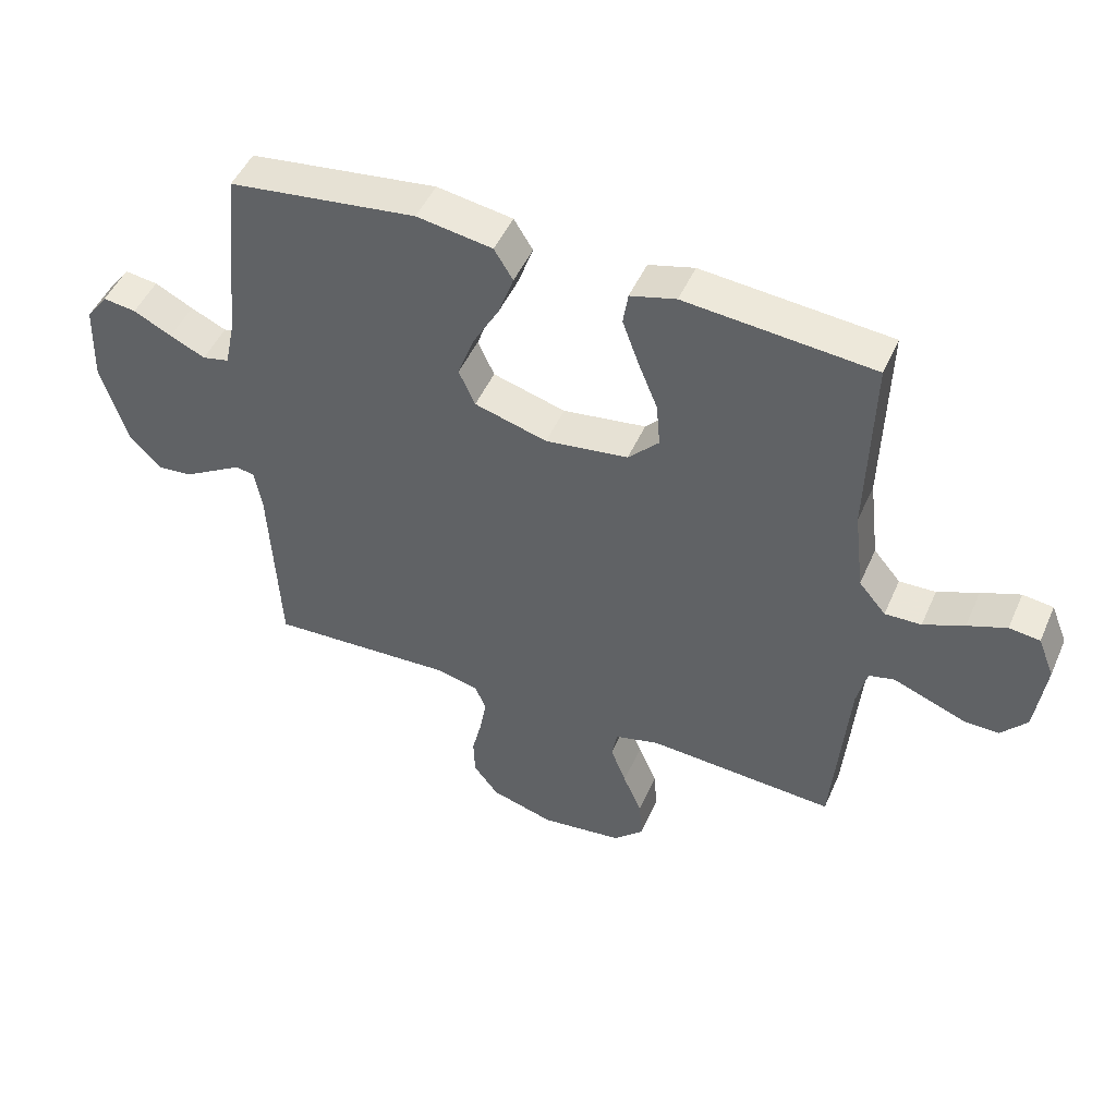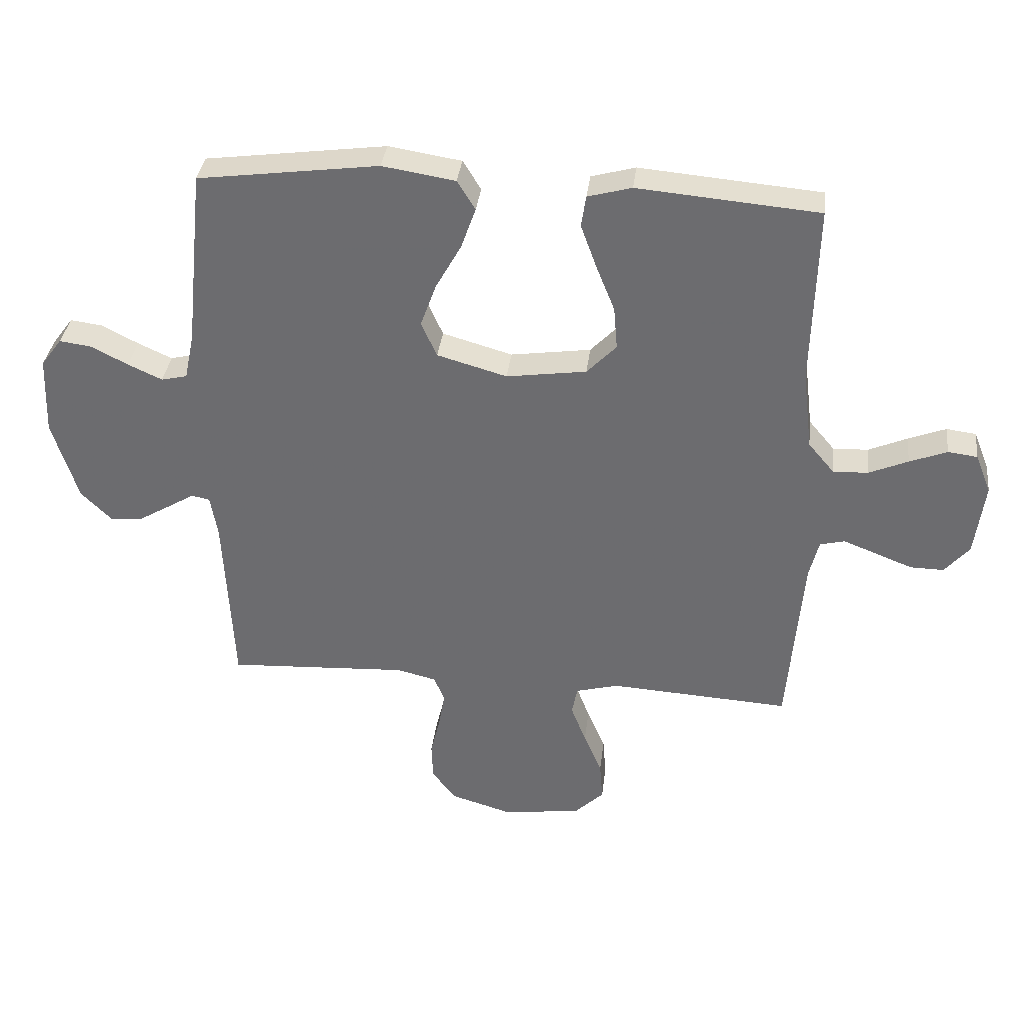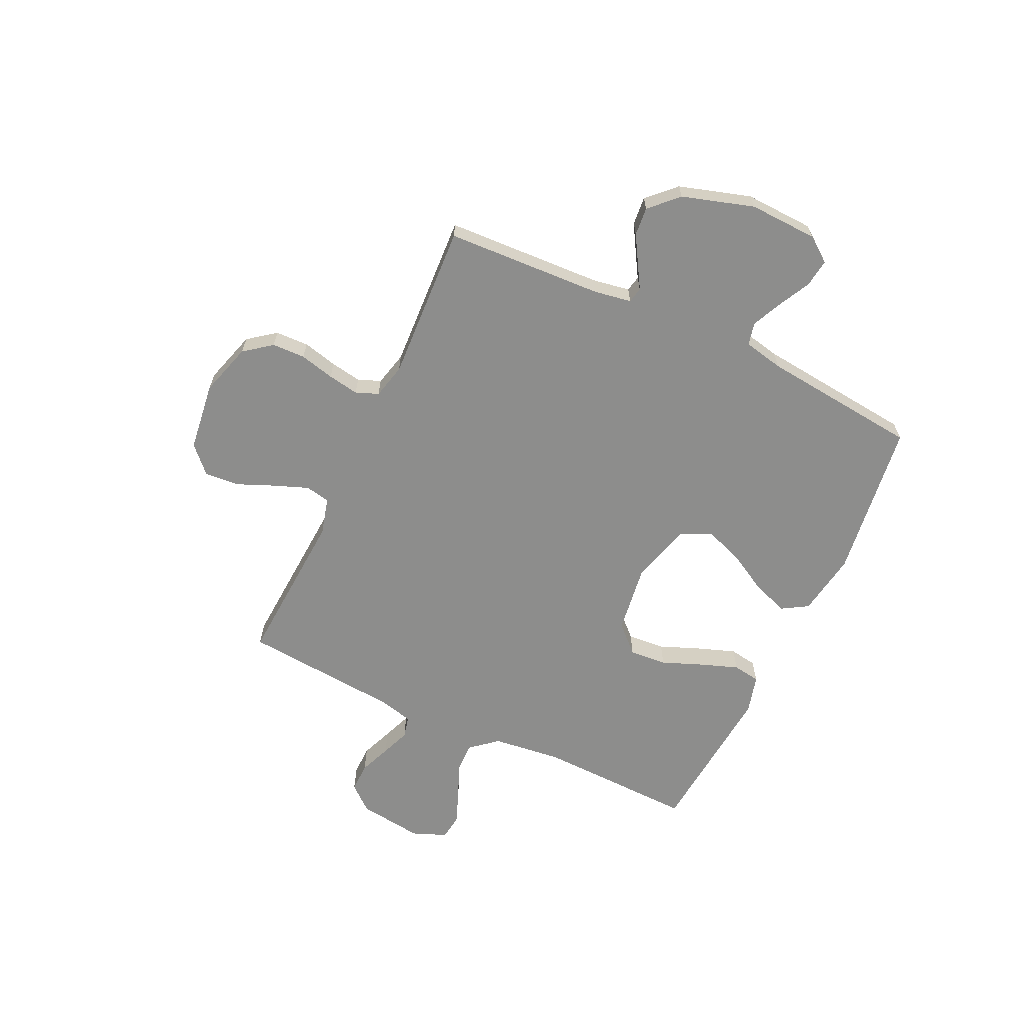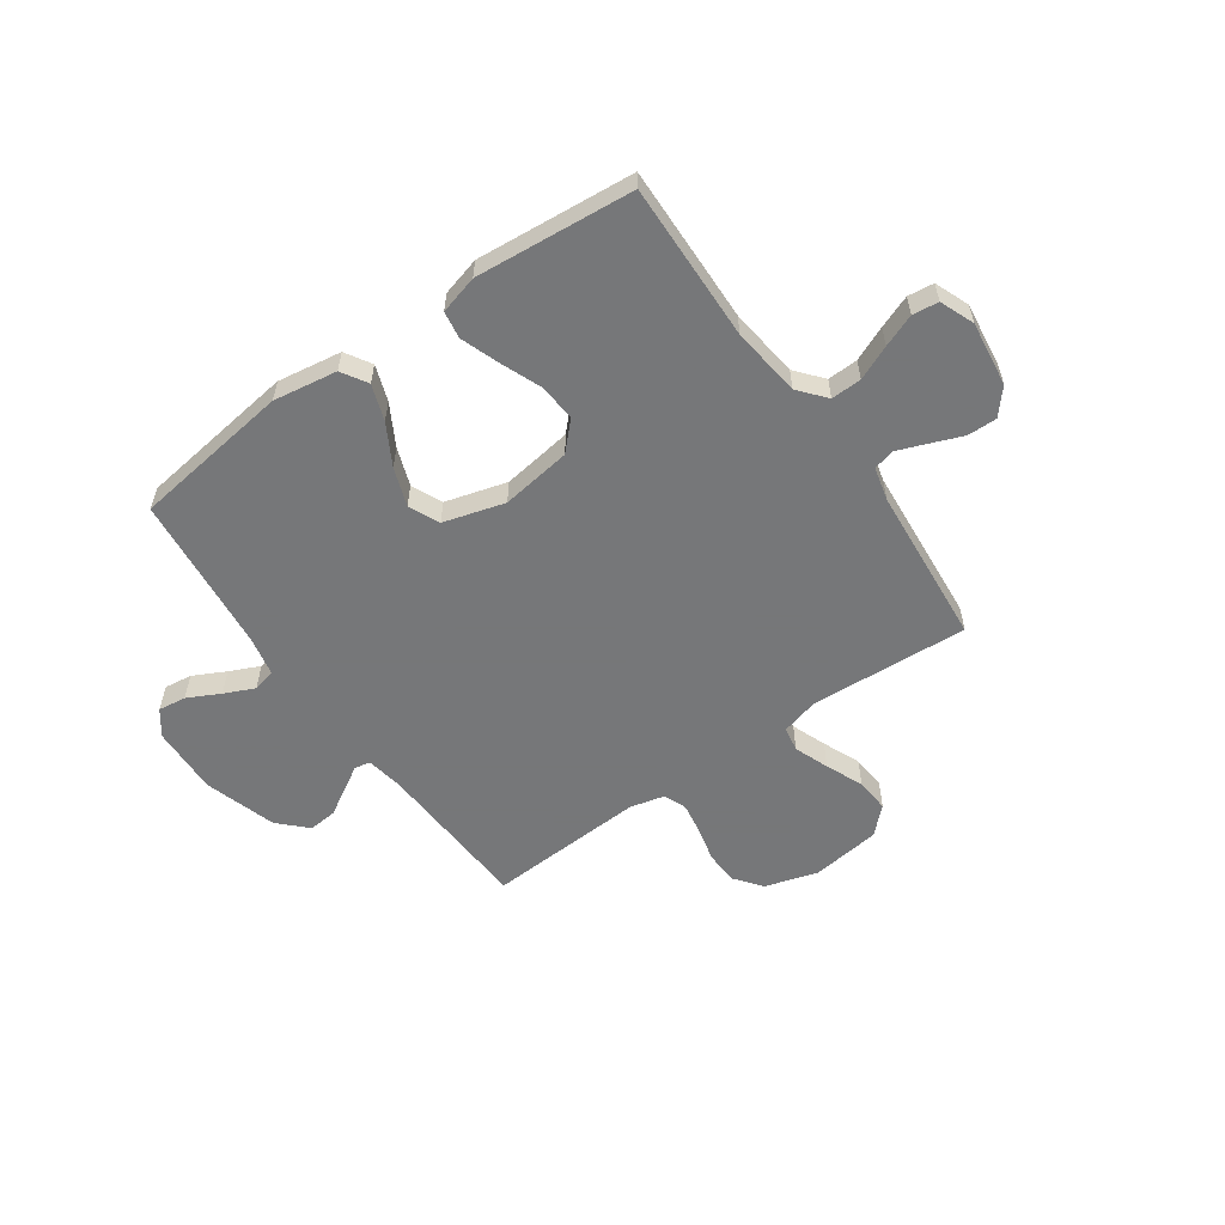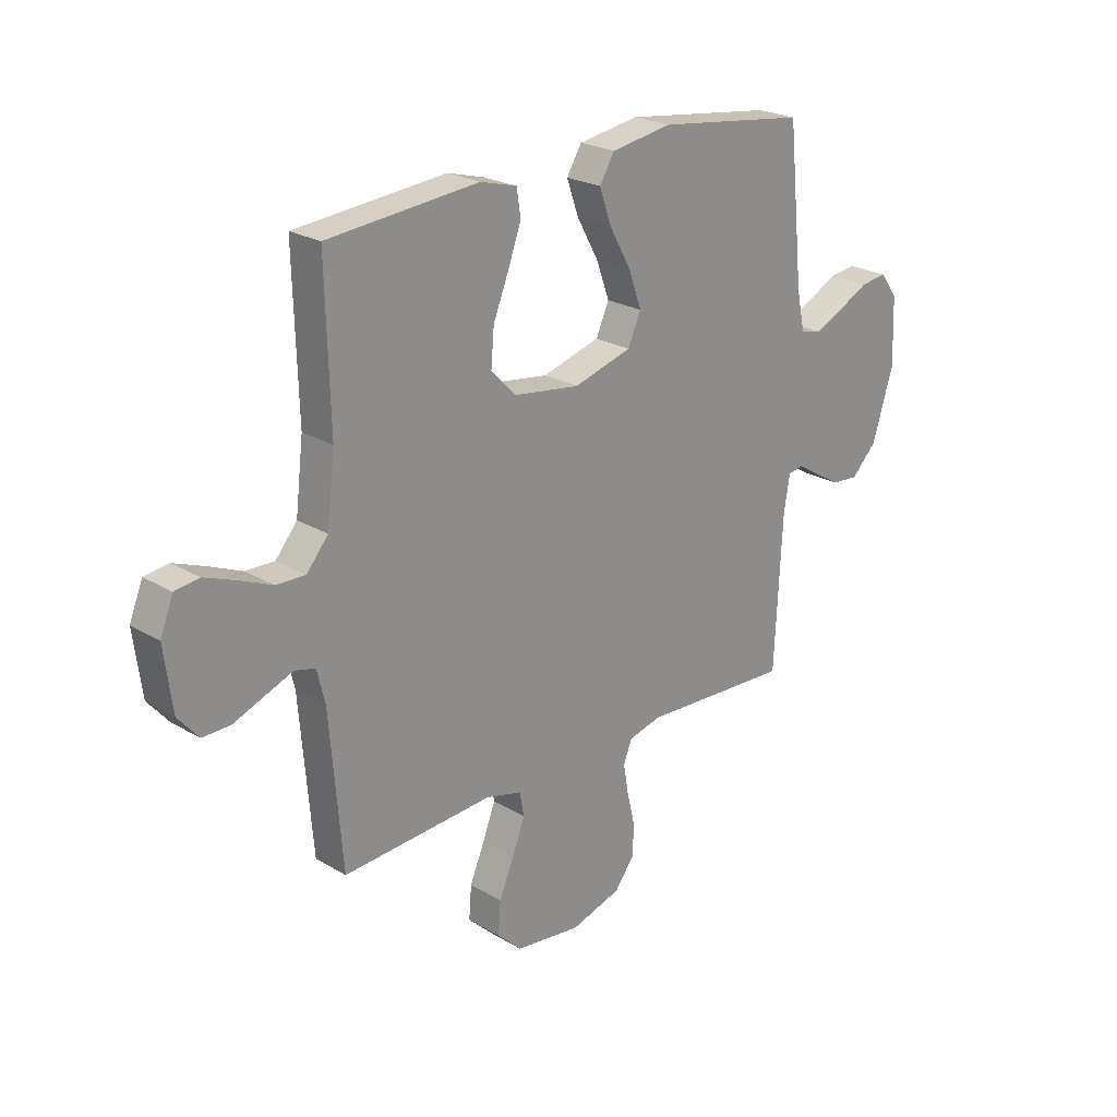
<metadata>
{"format":"obj","ext":"obj","renderer":"f3d","projection":"perspective","resolution":1024,"background":"white","views":[{"elev":48.5,"azim":23.2,"up":"+Z"},{"elev":35.3,"azim":6.8,"up":"+Z"},{"elev":-64.4,"azim":-115.3,"up":"+Y"},{"elev":-57.1,"azim":35.1,"up":"+Y"},{"elev":23.5,"azim":134.9,"up":"+Z"}]}
</metadata>
<code>
v 0.5 0.07 -0.5
v 0.2 0.07 -0.482
v 0.129 0.07 -0.501
v 0.12 0.07 -0.548
v 0.145 0.07 -0.613
v 0.175 0.07 -0.684
v 0.18 0.07 -0.749
v 0.131 0.07 -0.796
v 0 0.07 -0.813
v -0.101 0.07 -0.783
v -0.141 0.07 -0.731
v -0.143 0.07 -0.668
v -0.127 0.07 -0.602
v -0.117 0.07 -0.543
v -0.134 0.07 -0.5
v -0.2 0.07 -0.484
v -0.5 0.07 -0.5
v -0.515 0.07 -0.2
v -0.527 0.07 -0.13
v -0.557 0.07 -0.124
v -0.602 0.07 -0.151
v -0.654 0.07 -0.182
v -0.708 0.07 -0.187
v -0.759 0.07 -0.136
v -0.801 0.07 0
v -0.796 0.07 0.131
v -0.761 0.07 0.178
v -0.708 0.07 0.171
v -0.647 0.07 0.14
v -0.59 0.07 0.114
v -0.547 0.07 0.124
v -0.531 0.07 0.2
v -0.5 0.07 0.5
v -0.2 0.07 0.54
v -0.079 0.07 0.521
v -0.049 0.07 0.472
v -0.073 0.07 0.404
v -0.116 0.07 0.327
v -0.142 0.07 0.255
v -0.116 0.07 0.197
v 0 0.07 0.164
v 0.133 0.07 0.183
v 0.182 0.07 0.234
v 0.176 0.07 0.305
v 0.145 0.07 0.382
v 0.119 0.07 0.454
v 0.127 0.07 0.506
v 0.2 0.07 0.526
v 0.5 0.07 0.5
v 0.492 0.07 0.2
v 0.508 0.07 0.068
v 0.551 0.07 0.017
v 0.609 0.07 0.019
v 0.674 0.07 0.047
v 0.736 0.07 0.071
v 0.785 0.07 0.065
v 0.811 0.07 0
v 0.795 0.07 -0.123
v 0.754 0.07 -0.171
v 0.698 0.07 -0.17
v 0.637 0.07 -0.146
v 0.582 0.07 -0.125
v 0.541 0.07 -0.135
v 0.525 0.07 -0.2
v 0.5 0 -0.5
v 0.2 0 -0.482
v 0.129 0 -0.501
v 0.12 0 -0.548
v 0.145 0 -0.613
v 0.175 0 -0.684
v 0.18 0 -0.749
v 0.131 0 -0.796
v 0 0 -0.813
v -0.101 0 -0.783
v -0.141 0 -0.731
v -0.143 0 -0.668
v -0.127 0 -0.602
v -0.117 0 -0.543
v -0.134 0 -0.5
v -0.2 0 -0.484
v -0.5 0 -0.5
v -0.515 0 -0.2
v -0.527 0 -0.13
v -0.557 0 -0.124
v -0.602 0 -0.151
v -0.654 0 -0.182
v -0.708 0 -0.187
v -0.759 0 -0.136
v -0.801 0 0
v -0.796 0 0.131
v -0.761 0 0.178
v -0.708 0 0.171
v -0.647 0 0.14
v -0.59 0 0.114
v -0.547 0 0.124
v -0.531 0 0.2
v -0.5 0 0.5
v -0.2 0 0.54
v -0.079 0 0.521
v -0.049 0 0.472
v -0.073 0 0.404
v -0.116 0 0.327
v -0.142 0 0.255
v -0.116 0 0.197
v 0 0 0.164
v 0.133 0 0.183
v 0.182 0 0.234
v 0.176 0 0.305
v 0.145 0 0.382
v 0.119 0 0.454
v 0.127 0 0.506
v 0.2 0 0.526
v 0.5 0 0.5
v 0.492 0 0.2
v 0.508 0 0.068
v 0.551 0 0.017
v 0.609 0 0.019
v 0.674 0 0.047
v 0.736 0 0.071
v 0.785 0 0.065
v 0.811 0 0
v 0.795 0 -0.123
v 0.754 0 -0.171
v 0.698 0 -0.17
v 0.637 0 -0.146
v 0.582 0 -0.125
v 0.541 0 -0.135
v 0.525 0 -0.2
f 58 59 60 61
f 58 61 62
f 57 58 62
f 56 57 62 63
f 53 54 55 56
f 47 48 49 50
f 47 50 51
f 44 45 46 47
f 44 47 51 52
f 35 36 37 38
f 35 38 39
f 32 33 34 35
f 31 32 35 39
f 26 27 28 29
f 26 29 30
f 25 26 30
f 24 25 30 31
f 20 21 22 23
f 20 23 24 31
f 16 17 18
f 15 16 18 19
f 10 11 12 13
f 10 13 14
f 9 10 14
f 8 9 14 15
f 5 6 7 8
f 4 5 8 15
f 64 1 2
f 63 64 2 3
f 53 56 63
f 52 53 63 3
f 43 44 52
f 42 43 52 3
f 20 31 39 40
f 19 20 40 41
f 15 19 41 42
f 3 4 15 42
f 125 124 123 122
f 126 125 122
f 126 122 121
f 127 126 121 120
f 120 119 118 117
f 114 113 112 111
f 115 114 111
f 111 110 109 108
f 116 115 111 108
f 102 101 100 99
f 103 102 99
f 99 98 97 96
f 103 99 96 95
f 93 92 91 90
f 94 93 90
f 94 90 89
f 95 94 89 88
f 87 86 85 84
f 95 88 87 84
f 82 81 80
f 83 82 80 79
f 77 76 75 74
f 78 77 74
f 78 74 73
f 79 78 73 72
f 72 71 70 69
f 79 72 69 68
f 66 65 128
f 67 66 128 127
f 127 120 117
f 67 127 117 116
f 116 108 107
f 67 116 107 106
f 104 103 95 84
f 105 104 84 83
f 106 105 83 79
f 106 79 68 67
f 1 65 66 2
f 2 66 67 3
f 3 67 68 4
f 4 68 69 5
f 5 69 70 6
f 6 70 71 7
f 7 71 72 8
f 8 72 73 9
f 9 73 74 10
f 10 74 75 11
f 11 75 76 12
f 12 76 77 13
f 13 77 78 14
f 14 78 79 15
f 15 79 80 16
f 16 80 81 17
f 17 81 82 18
f 18 82 83 19
f 19 83 84 20
f 20 84 85 21
f 21 85 86 22
f 22 86 87 23
f 23 87 88 24
f 24 88 89 25
f 25 89 90 26
f 26 90 91 27
f 27 91 92 28
f 28 92 93 29
f 29 93 94 30
f 30 94 95 31
f 31 95 96 32
f 32 96 97 33
f 33 97 98 34
f 34 98 99 35
f 35 99 100 36
f 36 100 101 37
f 37 101 102 38
f 38 102 103 39
f 39 103 104 40
f 40 104 105 41
f 41 105 106 42
f 42 106 107 43
f 43 107 108 44
f 44 108 109 45
f 45 109 110 46
f 46 110 111 47
f 47 111 112 48
f 48 112 113 49
f 49 113 114 50
f 50 114 115 51
f 51 115 116 52
f 52 116 117 53
f 53 117 118 54
f 54 118 119 55
f 55 119 120 56
f 56 120 121 57
f 57 121 122 58
f 58 122 123 59
f 59 123 124 60
f 60 124 125 61
f 61 125 126 62
f 62 126 127 63
f 63 127 128 64
f 64 128 65 1

</code>
